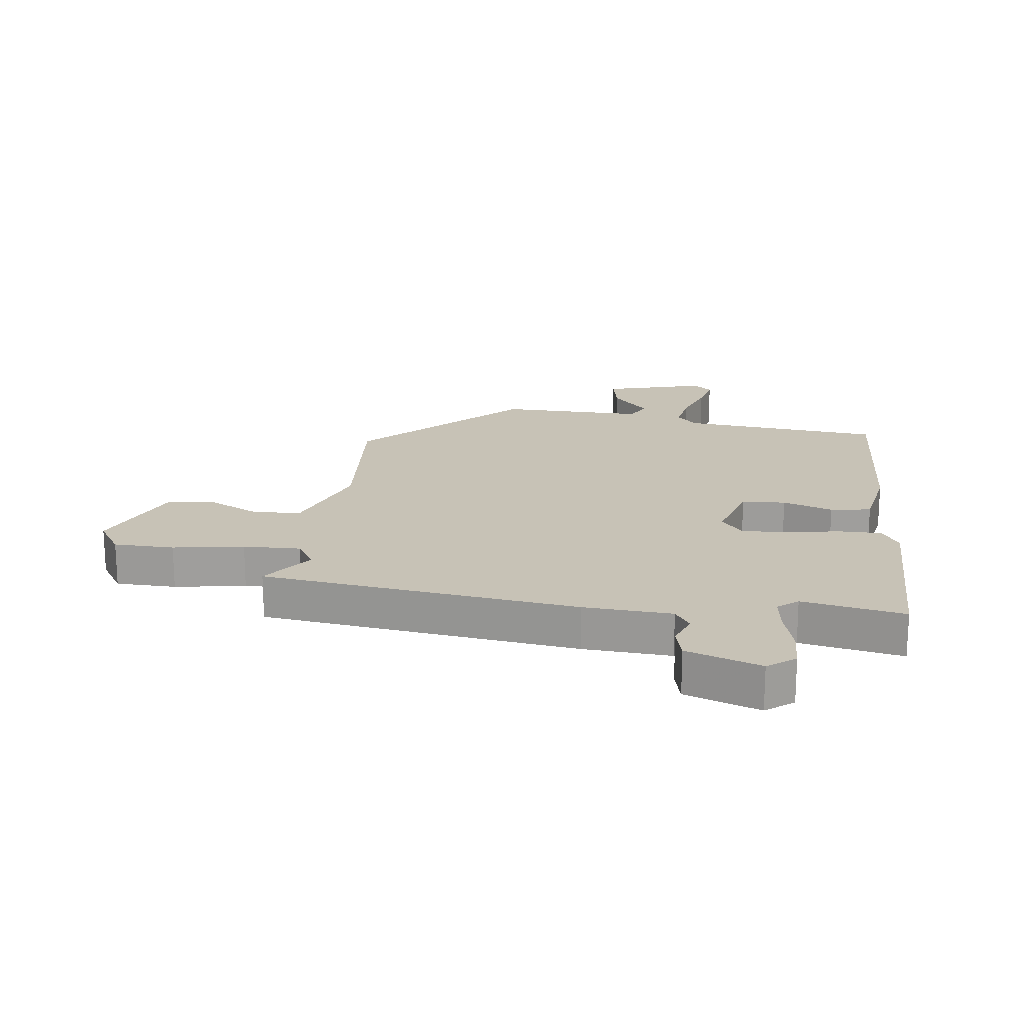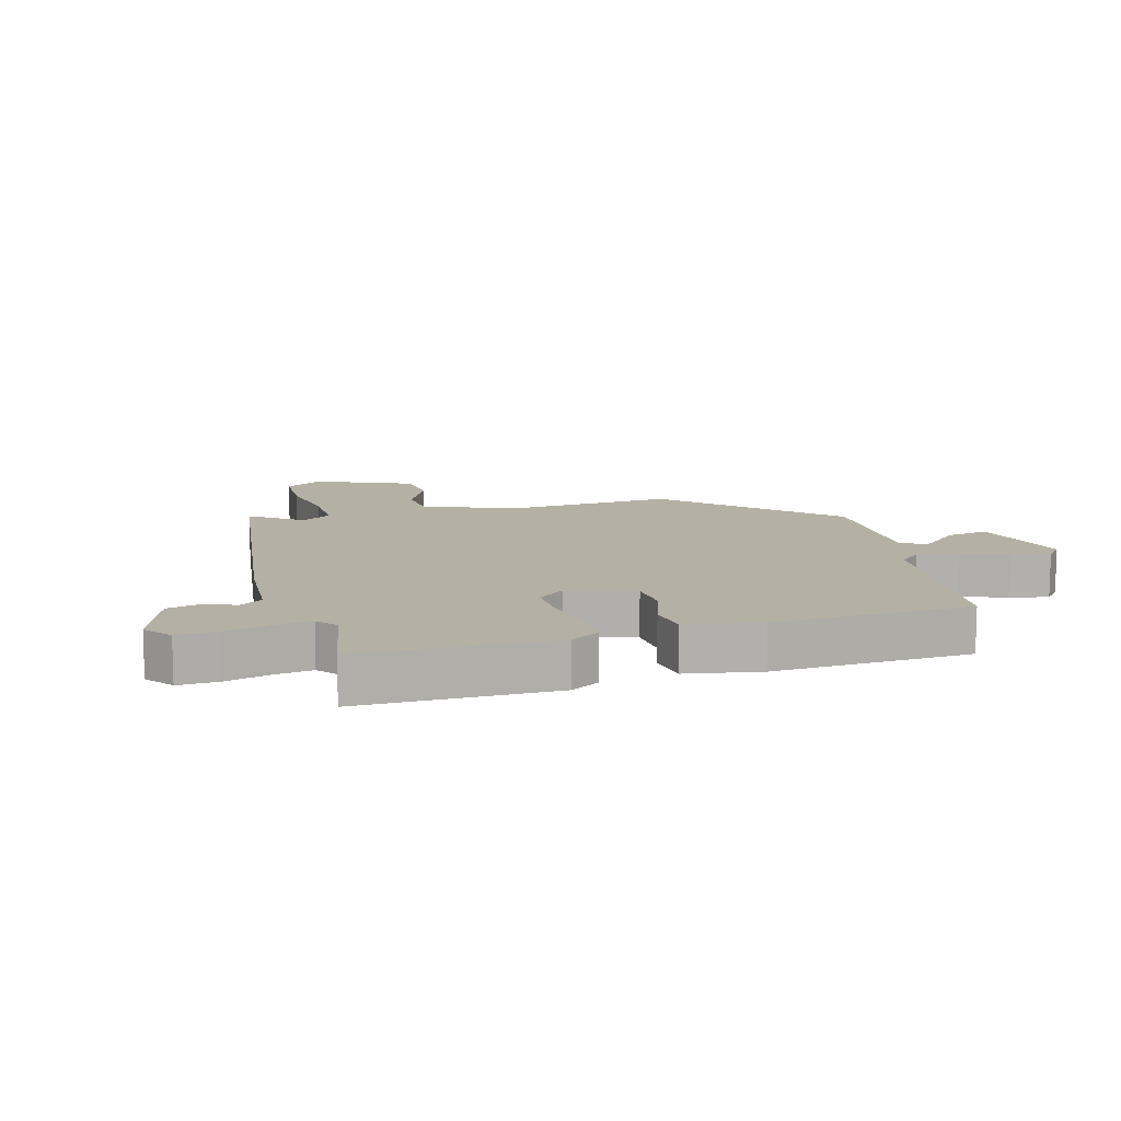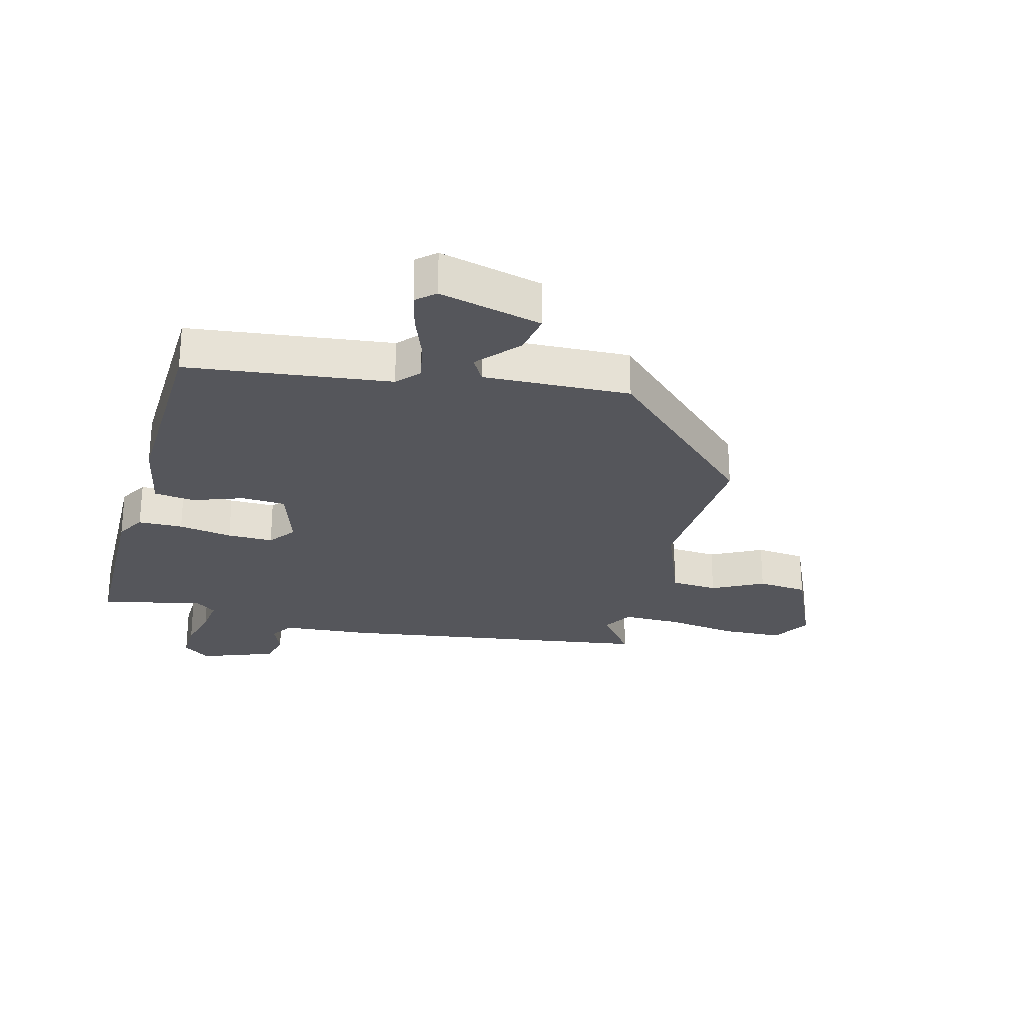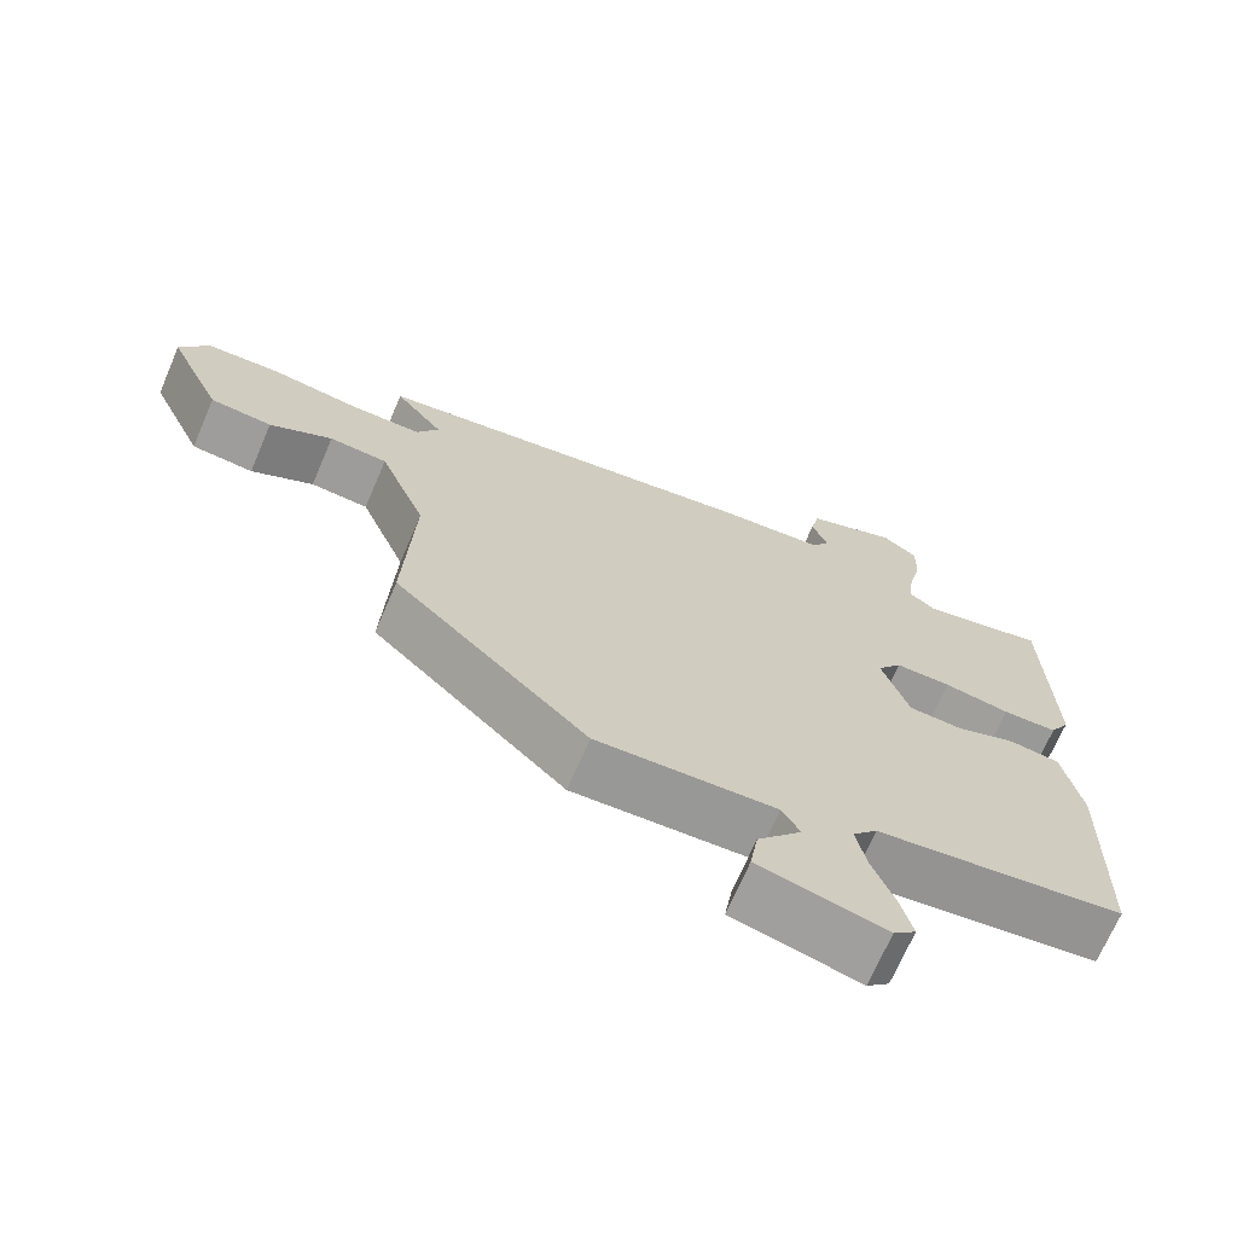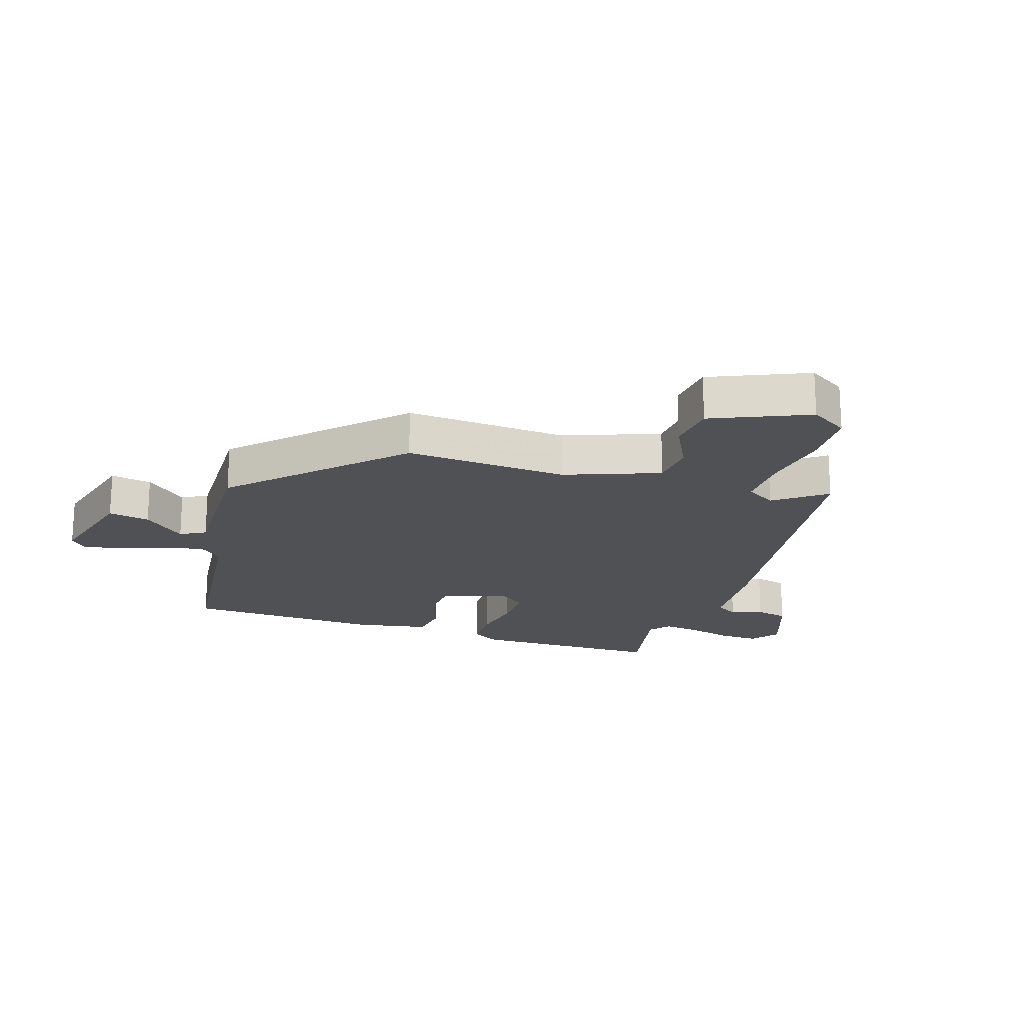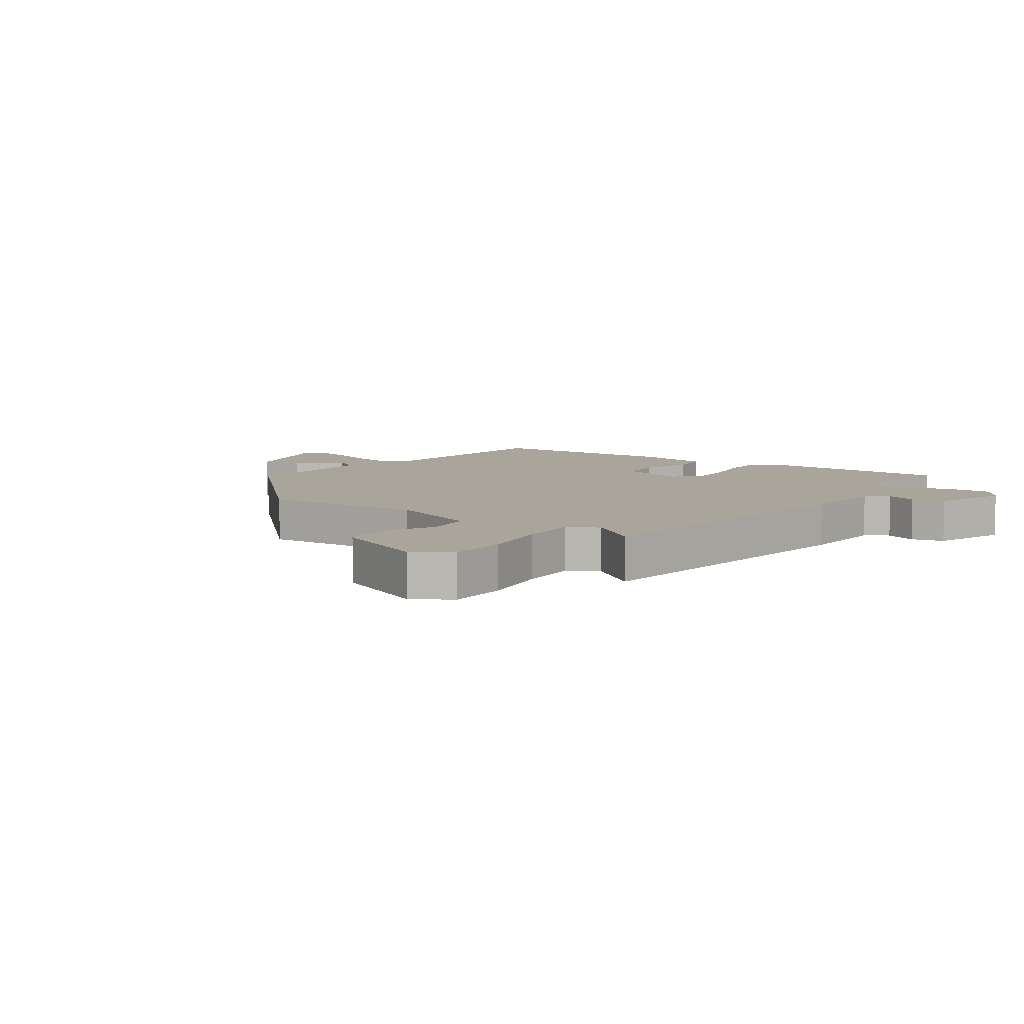
<metadata>
{"format":"obj","ext":"obj","renderer":"f3d","projection":"perspective","resolution":1024,"background":"white","views":[{"elev":19.3,"azim":5.7,"up":"+Y"},{"elev":11.6,"azim":72.8,"up":"+Y"},{"elev":-26.2,"azim":164.7,"up":"+Y"},{"elev":-69.3,"azim":-23.2,"up":"+Z"},{"elev":-19.6,"azim":-109.1,"up":"+Y"},{"elev":7.6,"azim":-56.1,"up":"+Y"}]}
</metadata>
<code>
v -0.472 0.07 -0.303
v -0.459 0.07 -0.035
v -0.521 0.07 0.119
v -0.598 0.07 0.124
v -0.681 0.07 0.08
v -0.763 0.07 0.087
v -0.835 0.07 0.244
v -0.797 0.07 0.307
v -0.698 0.07 0.312
v -0.581 0.07 0.296
v -0.487 0.07 0.296
v -0.458 0.07 0.346
v -0.522 0.07 0.428
v -0.005 0.07 0.51
v 0.14 0.07 0.523
v 0.164 0.07 0.561
v 0.143 0.07 0.612
v 0.155 0.07 0.666
v 0.276 0.07 0.712
v 0.322 0.07 0.679
v 0.321 0.07 0.614
v 0.303 0.07 0.539
v 0.296 0.07 0.478
v 0.33 0.07 0.452
v 0.497 0.07 0.489
v 0.505 0.07 0.171
v 0.478 0.07 0.124
v 0.405 0.07 0.122
v 0.317 0.07 0.136
v 0.242 0.07 0.136
v 0.209 0.07 0.092
v 0.245 0.07 -0.016
v 0.317 0.07 -0.019
v 0.398 0.07 0.011
v 0.465 0.07 0.003
v 0.49 0.07 -0.118
v 0.482 0.07 -0.442
v 0.151 0.07 -0.485
v 0.118 0.07 -0.522
v 0.132 0.07 -0.589
v 0.161 0.07 -0.665
v 0.177 0.07 -0.727
v 0.147 0.07 -0.754
v -0.022 0.07 -0.713
v -0.011 0.07 -0.645
v 0.048 0.07 -0.576
v 0.024 0.07 -0.535
v -0.215 0.07 -0.546
v -0.472 0 -0.303
v -0.459 0 -0.035
v -0.521 0 0.119
v -0.598 0 0.124
v -0.681 0 0.08
v -0.763 0 0.087
v -0.835 0 0.244
v -0.797 0 0.307
v -0.698 0 0.312
v -0.581 0 0.296
v -0.487 0 0.296
v -0.458 0 0.346
v -0.522 0 0.428
v -0.005 0 0.51
v 0.14 0 0.523
v 0.164 0 0.561
v 0.143 0 0.612
v 0.155 0 0.666
v 0.276 0 0.712
v 0.322 0 0.679
v 0.321 0 0.614
v 0.303 0 0.539
v 0.296 0 0.478
v 0.33 0 0.452
v 0.497 0 0.489
v 0.505 0 0.171
v 0.478 0 0.124
v 0.405 0 0.122
v 0.317 0 0.136
v 0.242 0 0.136
v 0.209 0 0.092
v 0.245 0 -0.016
v 0.317 0 -0.019
v 0.398 0 0.011
v 0.465 0 0.003
v 0.49 0 -0.118
v 0.482 0 -0.442
v 0.151 0 -0.485
v 0.118 0 -0.522
v 0.132 0 -0.589
v 0.161 0 -0.665
v 0.177 0 -0.727
v 0.147 0 -0.754
v -0.022 0 -0.713
v -0.011 0 -0.645
v 0.048 0 -0.576
v 0.024 0 -0.535
v -0.215 0 -0.546
f 47 48 1 2
f 44 45 46
f 43 44 46
f 42 43 46
f 41 42 46
f 40 41 46
f 39 40 46 47
f 47 2 3
f 39 47 3
f 38 39 3
f 36 37 38
f 35 36 38
f 34 35 38
f 33 34 38
f 32 33 38
f 31 32 38 3
f 27 28 29
f 26 27 29
f 25 26 29
f 24 25 29
f 23 24 29 30
f 31 3 4
f 30 31 4
f 23 30 4
f 22 23 4
f 20 21 22
f 19 20 22
f 18 19 22
f 17 18 22
f 16 17 22
f 12 13 14 15
f 11 12 15
f 8 9 10
f 7 8 10
f 6 7 10
f 5 6 10
f 4 5 10
f 4 10 11
f 22 4 11 15
f 15 16 22
f 50 49 96 95
f 94 93 92
f 94 92 91
f 94 91 90
f 94 90 89
f 94 89 88
f 95 94 88 87
f 51 50 95
f 51 95 87
f 51 87 86
f 86 85 84
f 86 84 83
f 86 83 82
f 86 82 81
f 86 81 80
f 51 86 80 79
f 77 76 75
f 77 75 74
f 77 74 73
f 77 73 72
f 78 77 72 71
f 52 51 79
f 52 79 78
f 52 78 71
f 52 71 70
f 70 69 68
f 70 68 67
f 70 67 66
f 70 66 65
f 70 65 64
f 63 62 61 60
f 63 60 59
f 58 57 56
f 58 56 55
f 58 55 54
f 58 54 53
f 58 53 52
f 59 58 52
f 63 59 52 70
f 70 64 63
f 1 49 50 2
f 2 50 51 3
f 3 51 52 4
f 4 52 53 5
f 5 53 54 6
f 6 54 55 7
f 7 55 56 8
f 8 56 57 9
f 9 57 58 10
f 10 58 59 11
f 11 59 60 12
f 12 60 61 13
f 13 61 62 14
f 14 62 63 15
f 15 63 64 16
f 16 64 65 17
f 17 65 66 18
f 18 66 67 19
f 19 67 68 20
f 20 68 69 21
f 21 69 70 22
f 22 70 71 23
f 23 71 72 24
f 24 72 73 25
f 25 73 74 26
f 26 74 75 27
f 27 75 76 28
f 28 76 77 29
f 29 77 78 30
f 30 78 79 31
f 31 79 80 32
f 32 80 81 33
f 33 81 82 34
f 34 82 83 35
f 35 83 84 36
f 36 84 85 37
f 37 85 86 38
f 38 86 87 39
f 39 87 88 40
f 40 88 89 41
f 41 89 90 42
f 42 90 91 43
f 43 91 92 44
f 44 92 93 45
f 45 93 94 46
f 46 94 95 47
f 47 95 96 48
f 48 96 49 1

</code>
